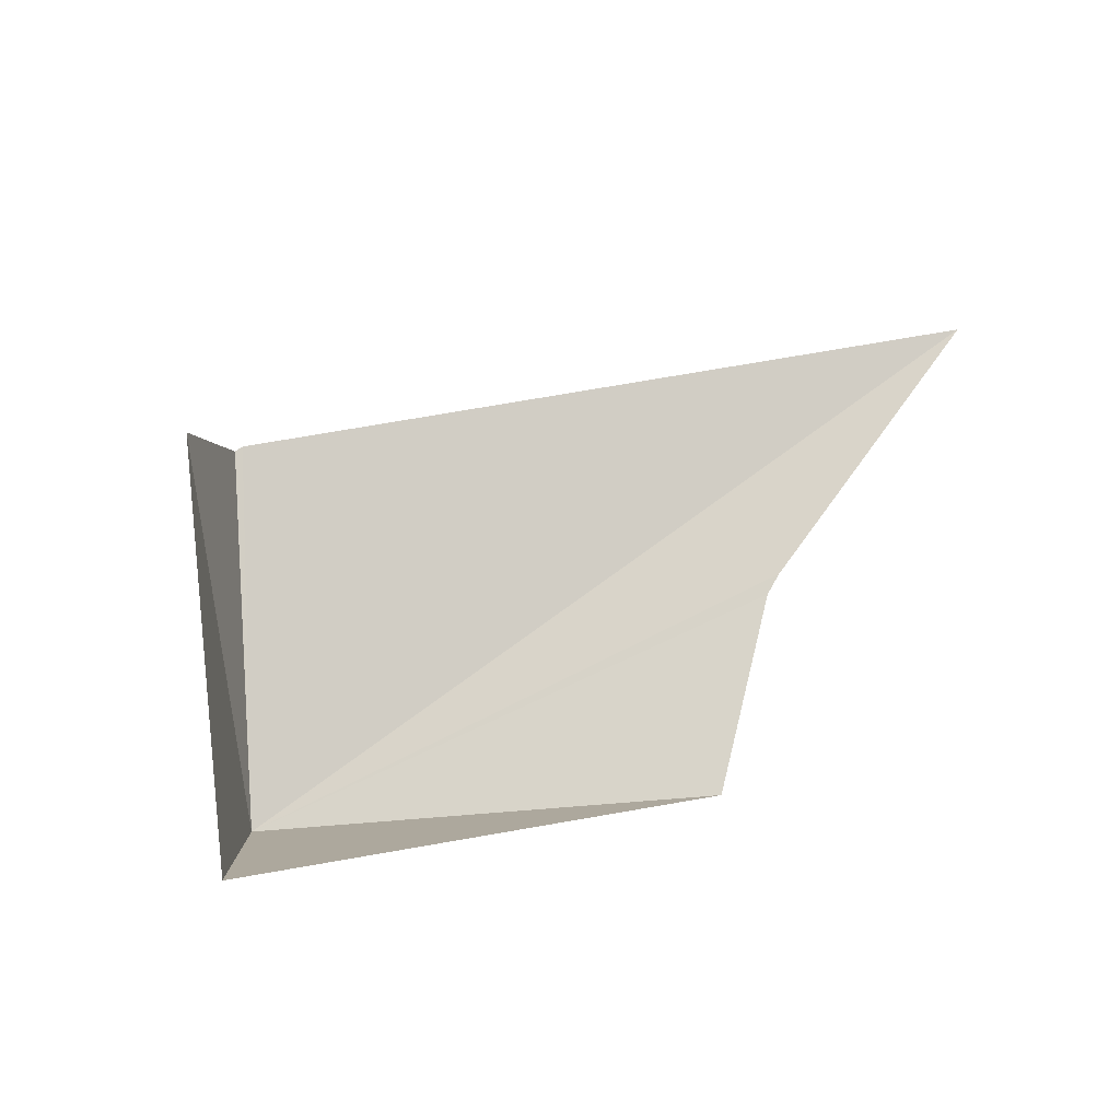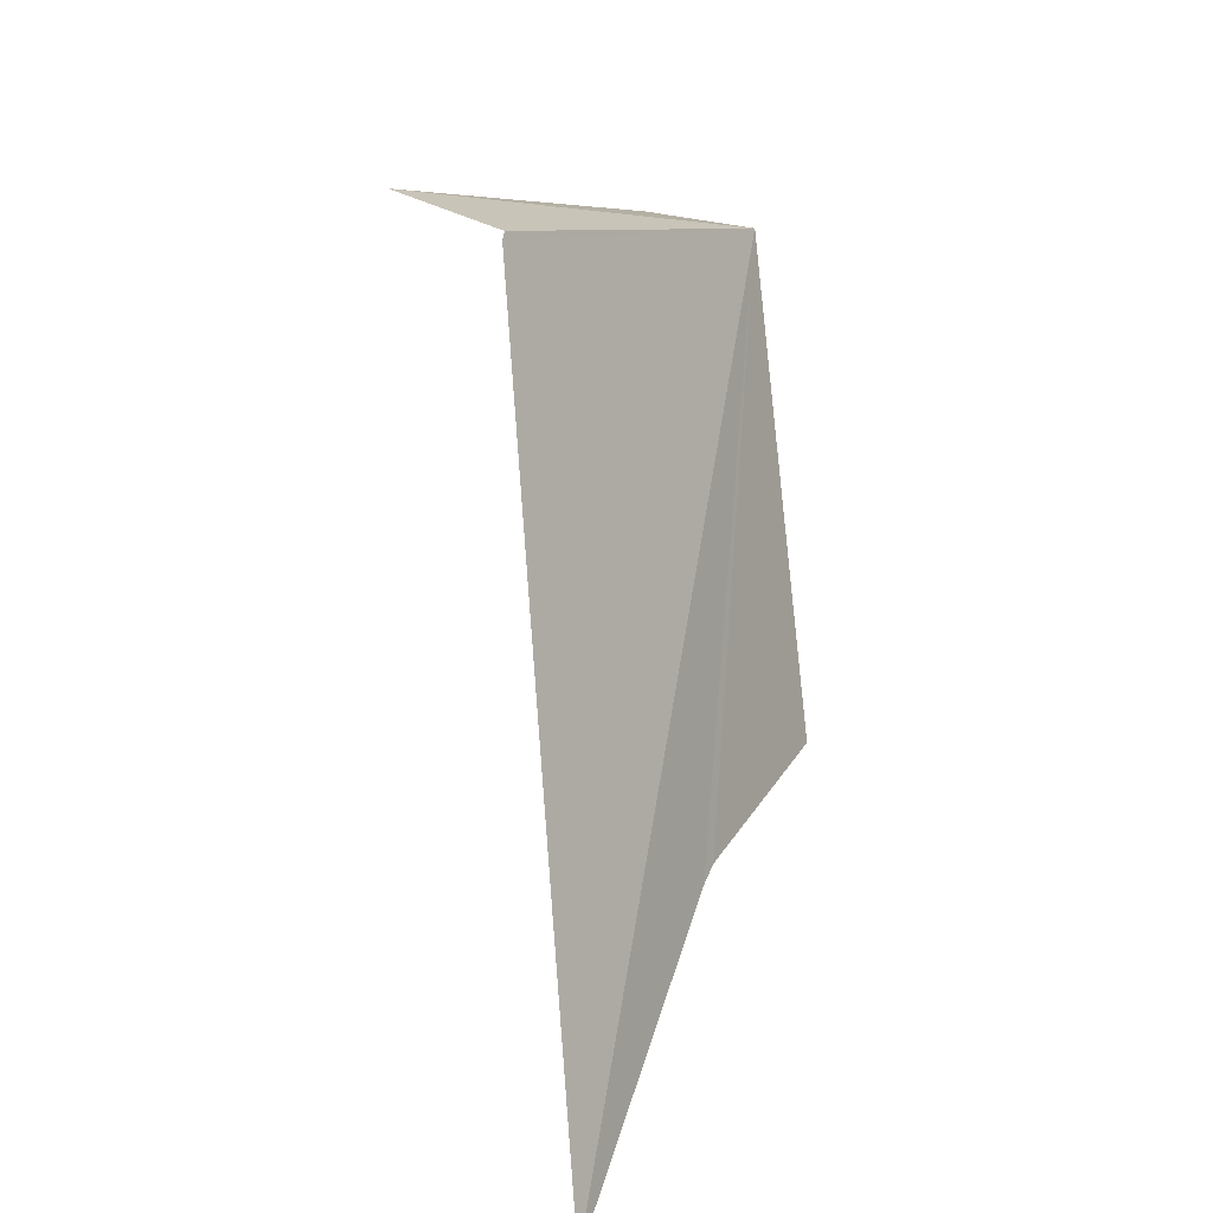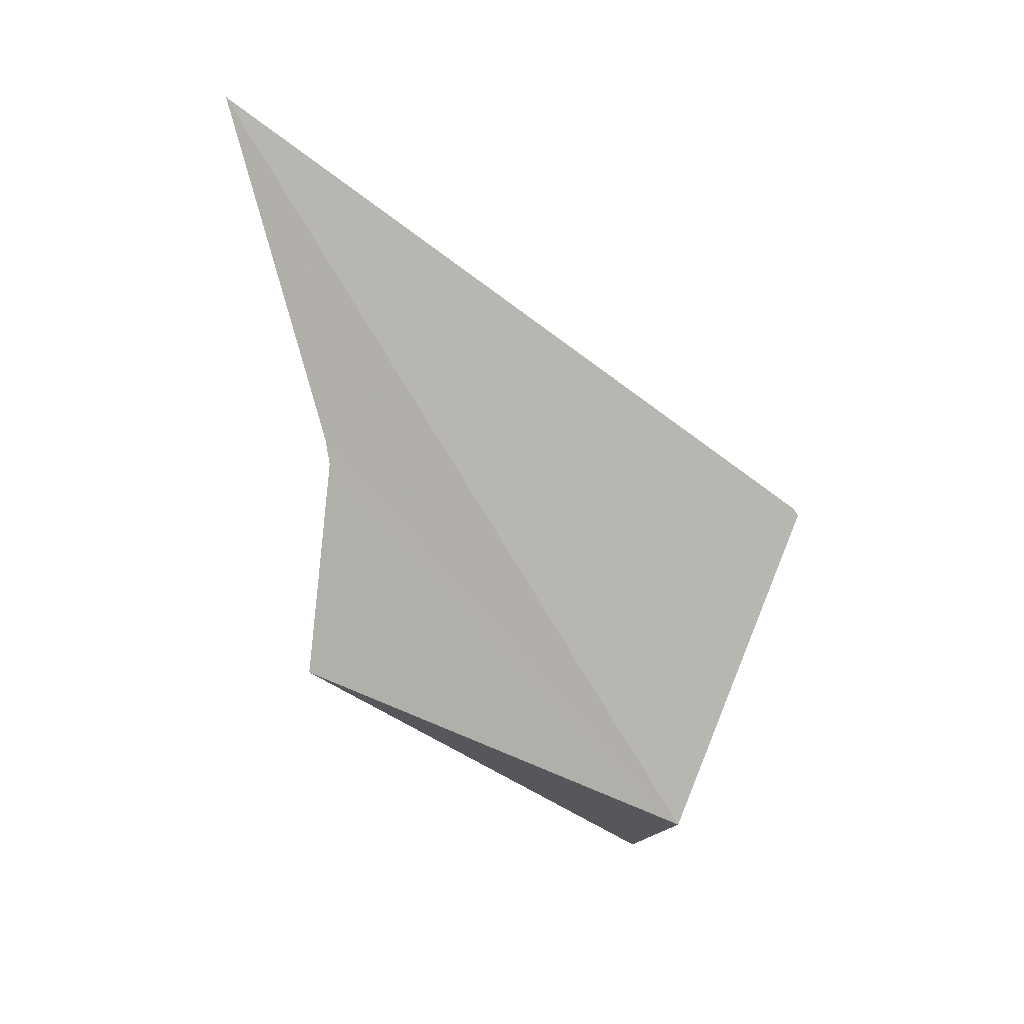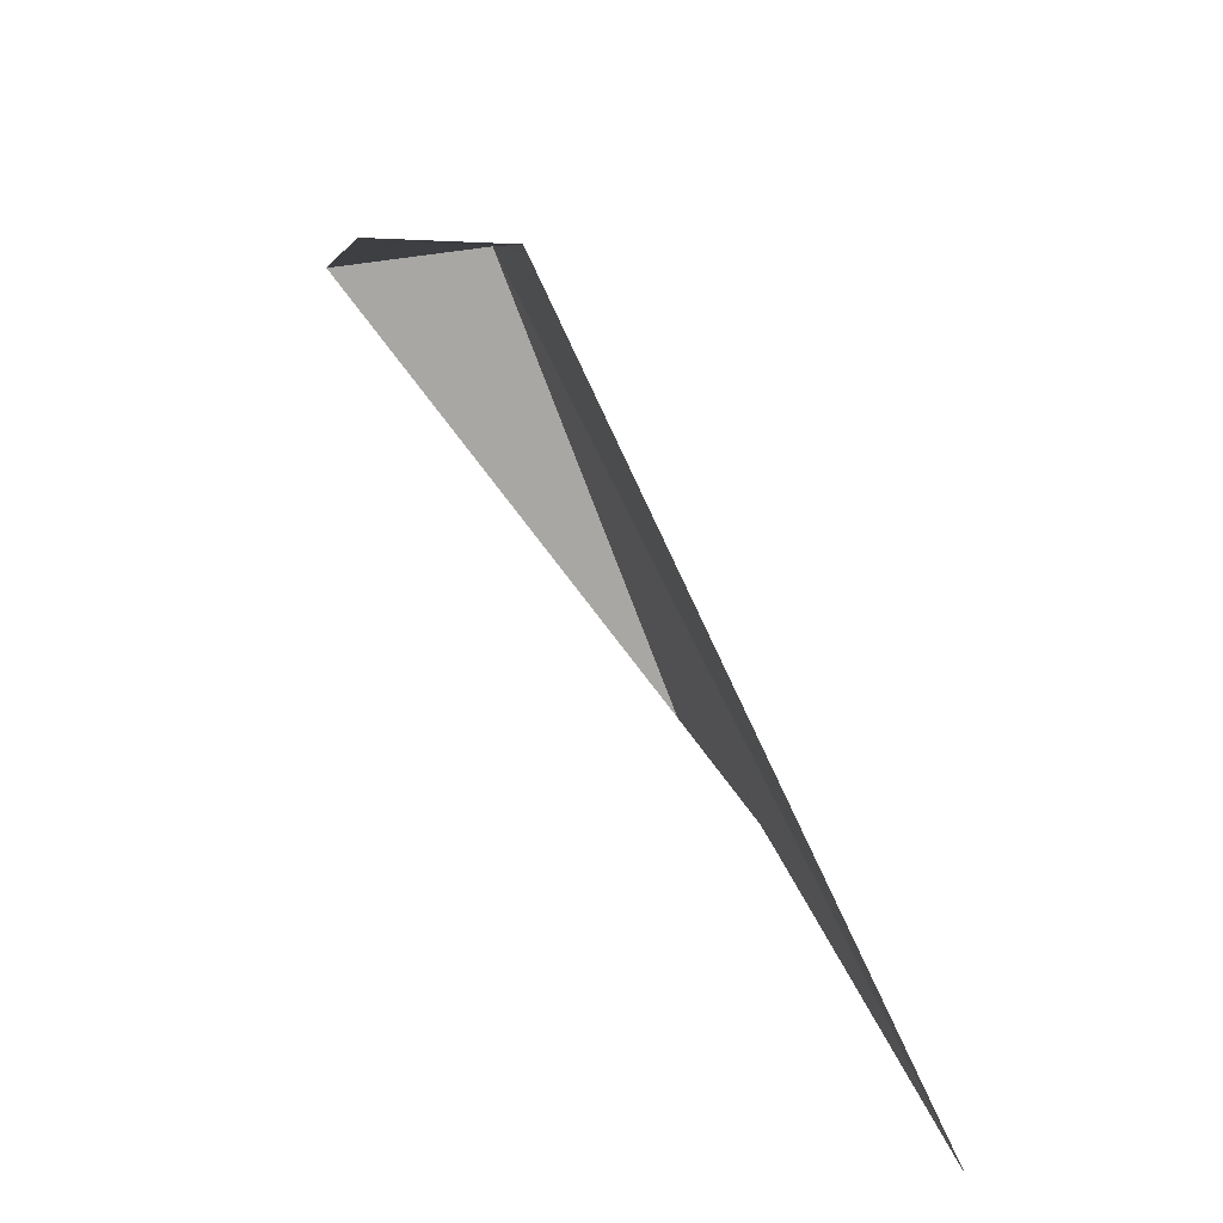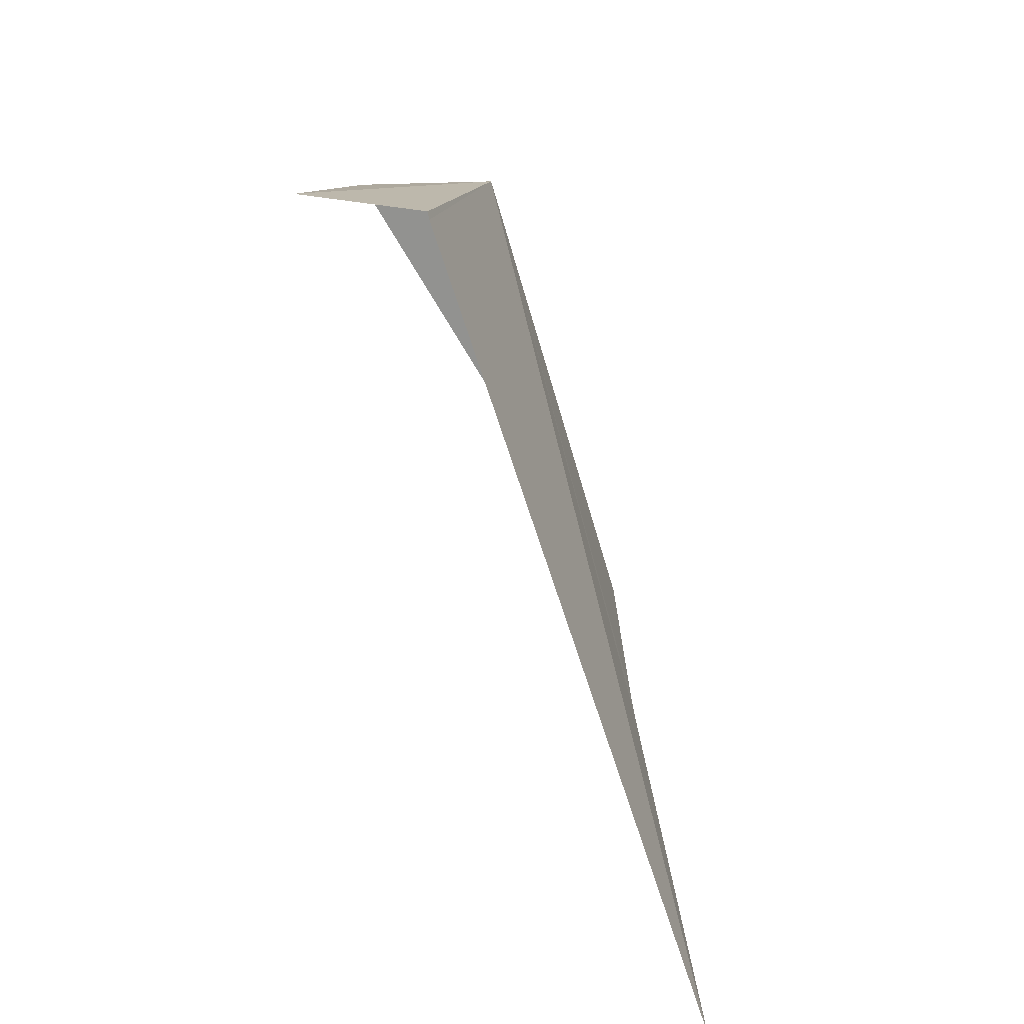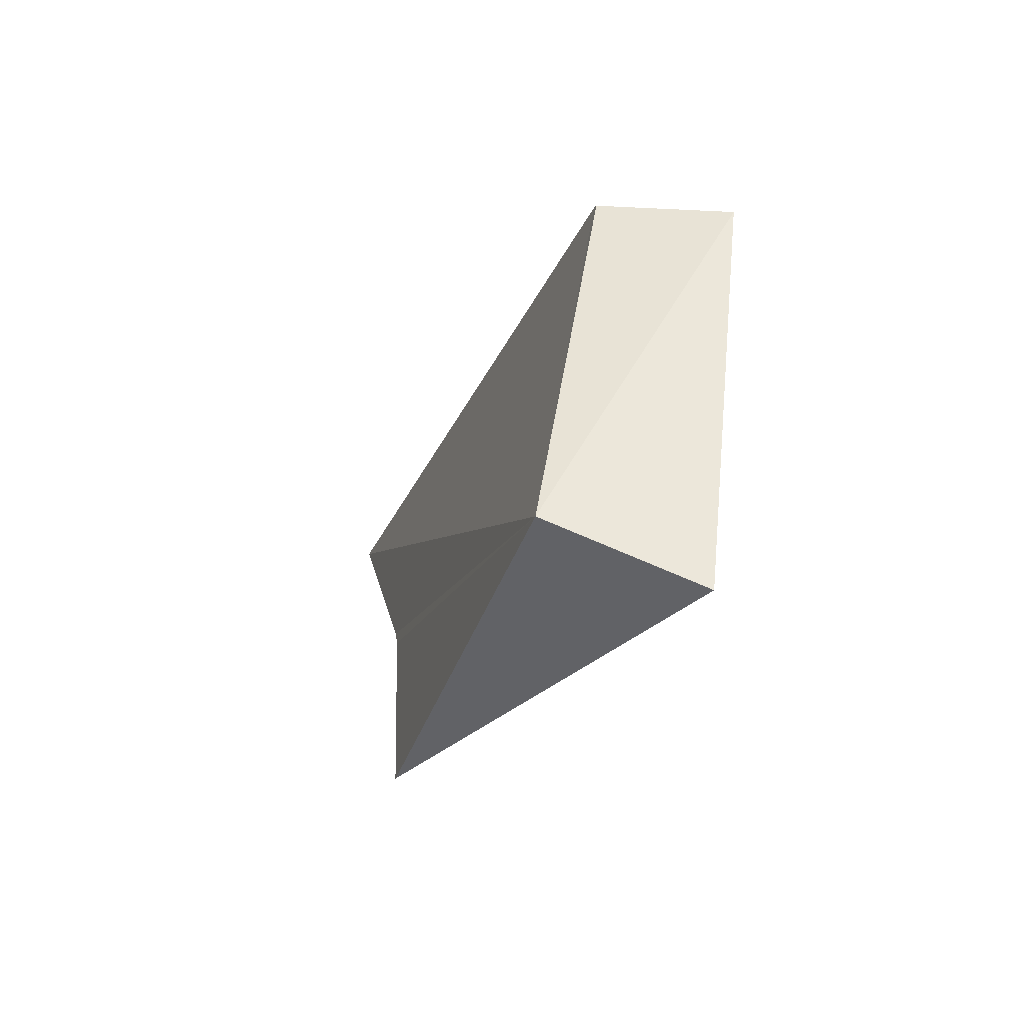
<metadata>
{"format":"obj","ext":"obj","renderer":"f3d","projection":"perspective","resolution":1024,"background":"white","views":[{"elev":48.0,"azim":104.6,"up":"+Y"},{"elev":27.9,"azim":-88.6,"up":"+Z"},{"elev":-58.4,"azim":-97.5,"up":"+Y"},{"elev":23.4,"azim":-131.7,"up":"+Z"},{"elev":28.6,"azim":-116.5,"up":"+Z"},{"elev":35.1,"azim":64.1,"up":"+Z"}]}
</metadata>
<code>
v -182.1 23.98 31.61
v -181.6 24.41 31.49
v -182.9 23.75 29.79
v -183 25.31 32.08
v -183.4 24.88 32.04
v -185.2 24.58 29.19
v -183.4 24.88 32.02
v -183.8 24.13 29.78
v -183.9 24.16 29.75
f 1 7 6
f 1 5 7
f 1 8 3
f 1 9 8
f 1 3 2
f 1 2 4
f 1 4 5
f 1 6 9

</code>
